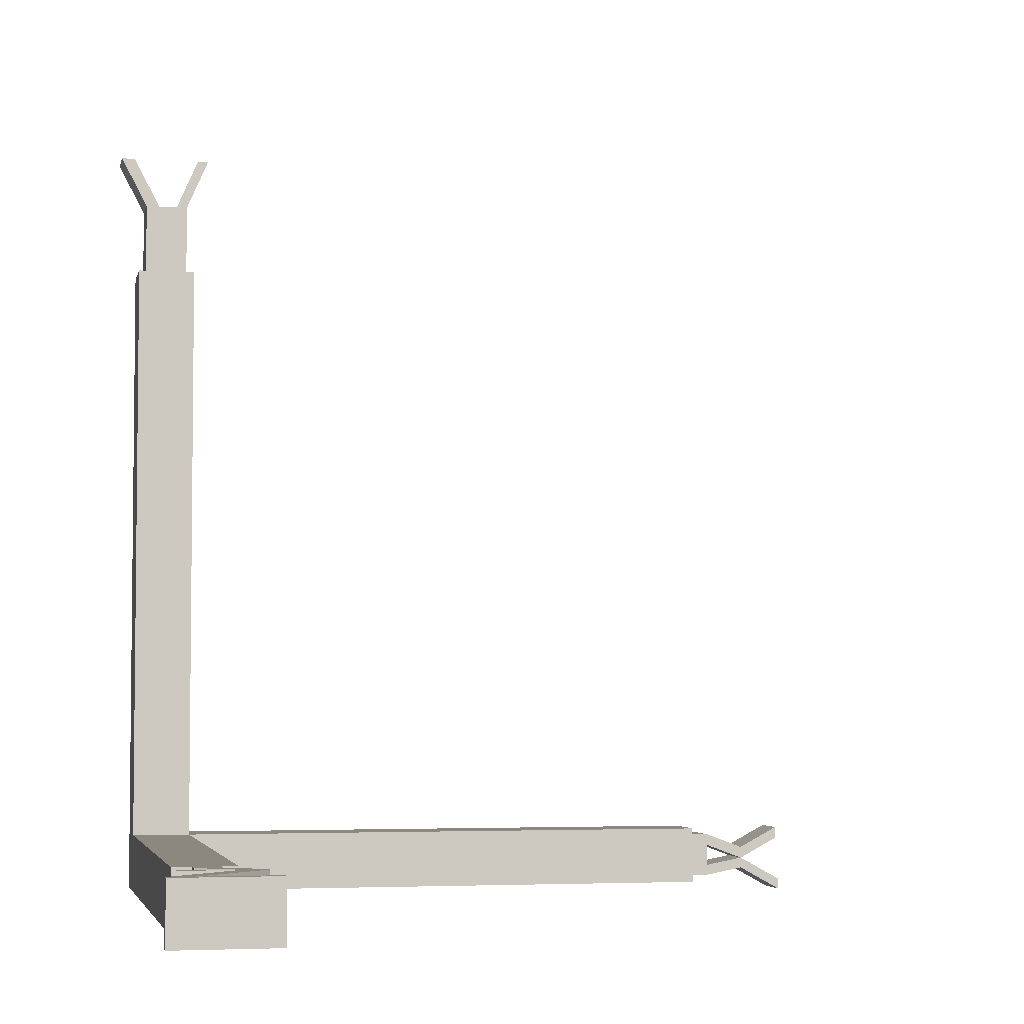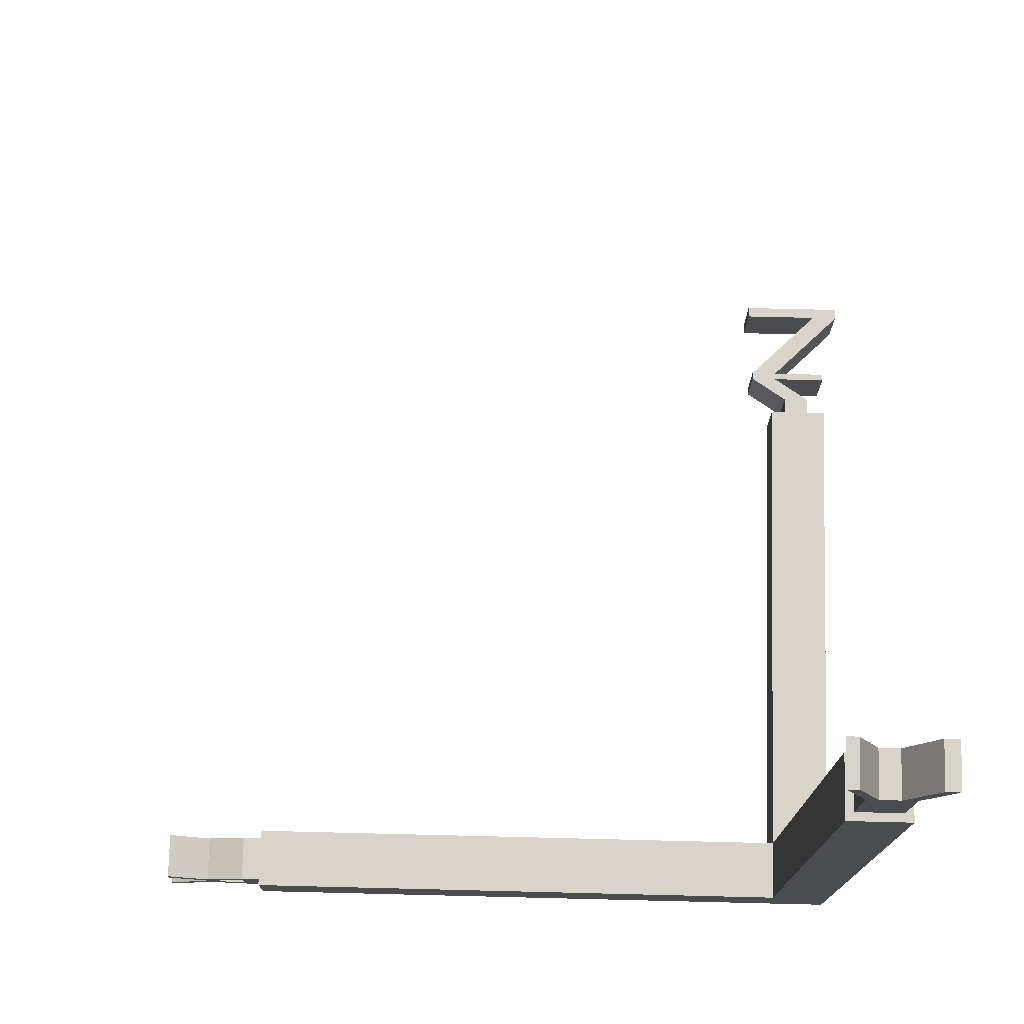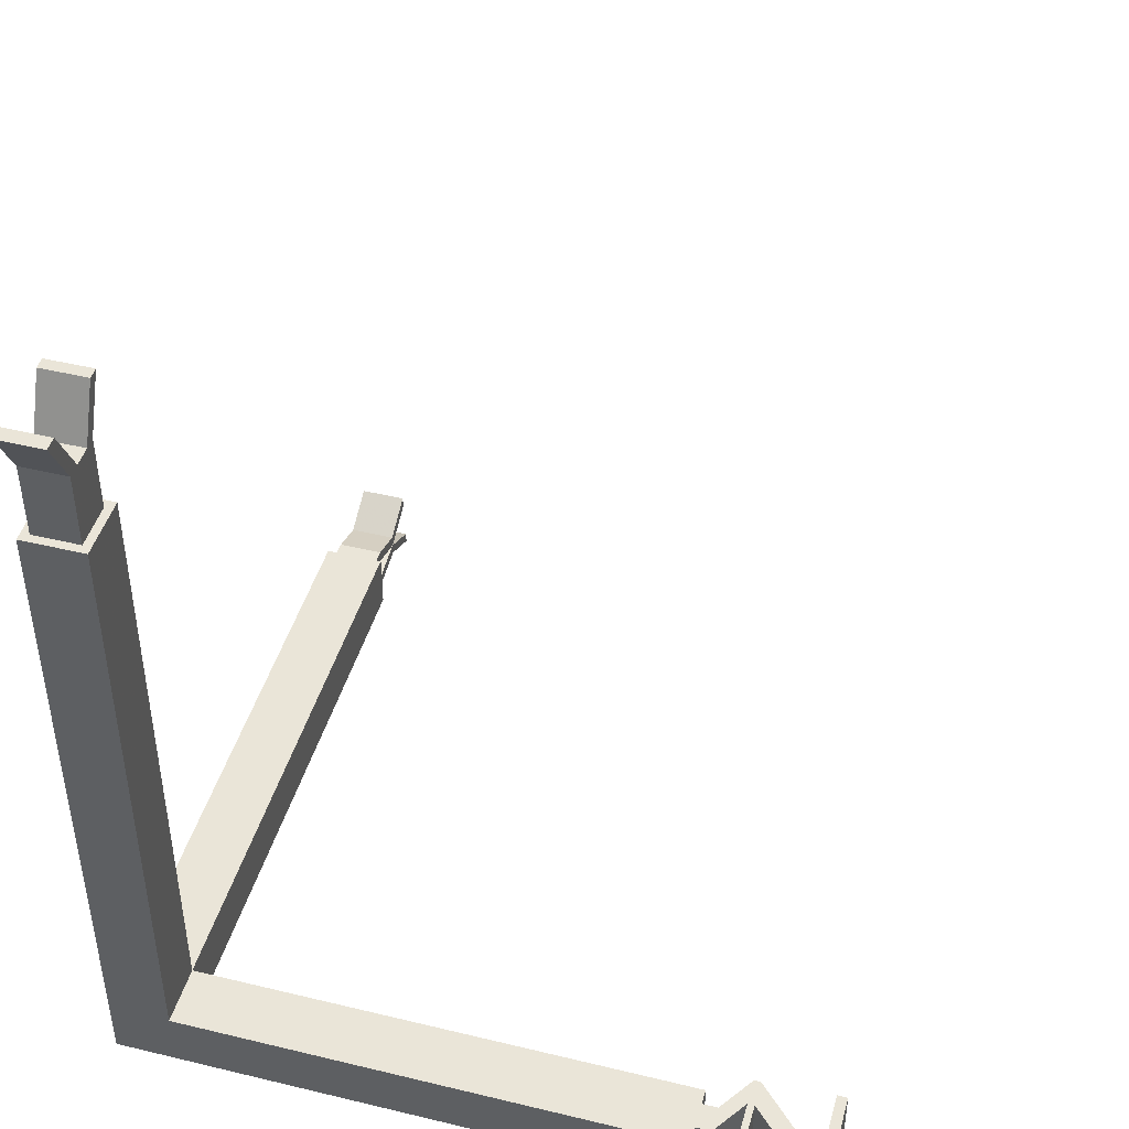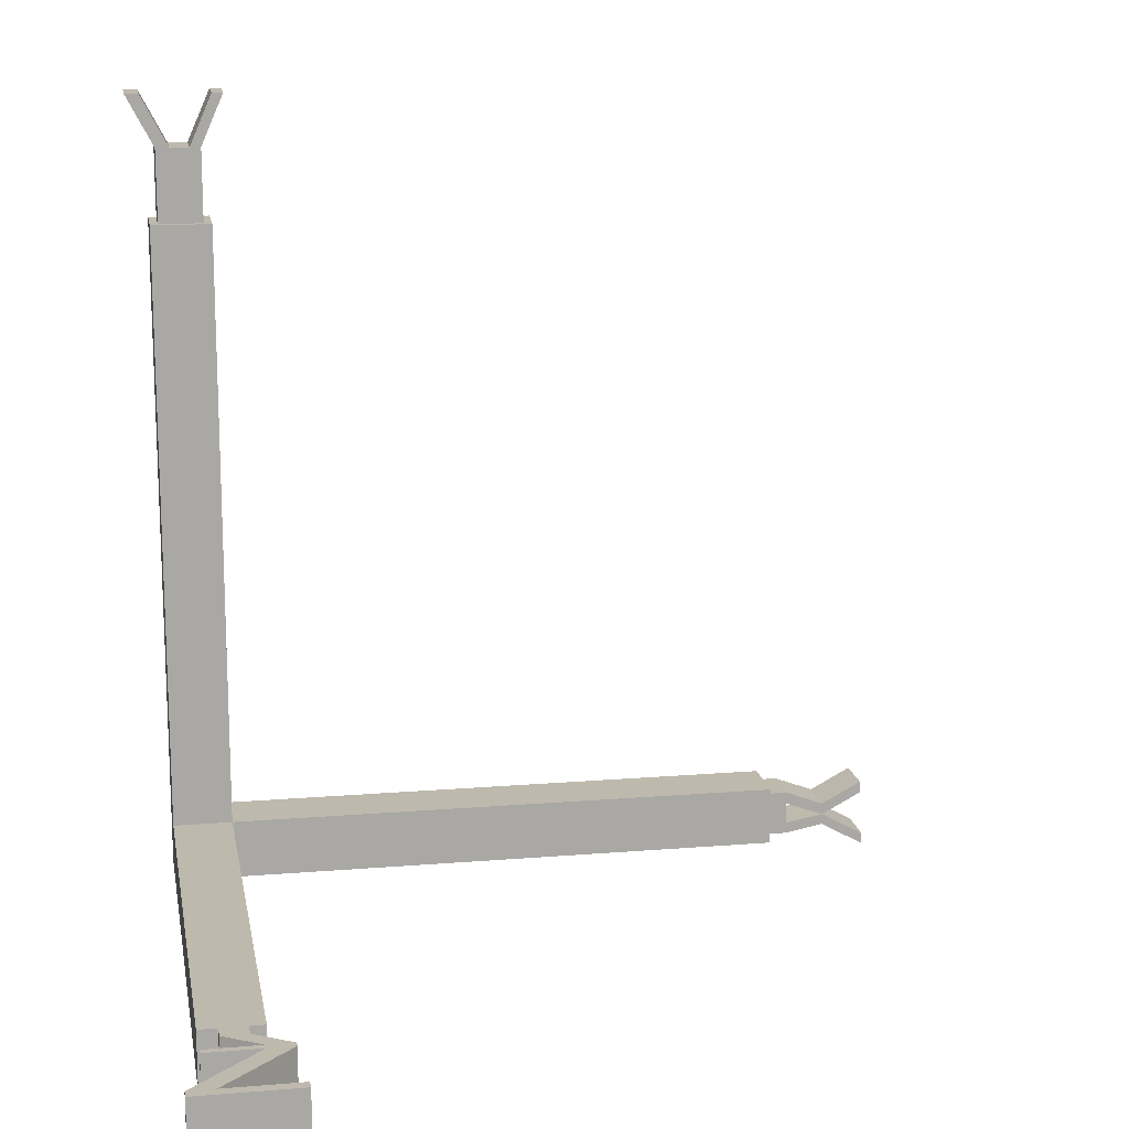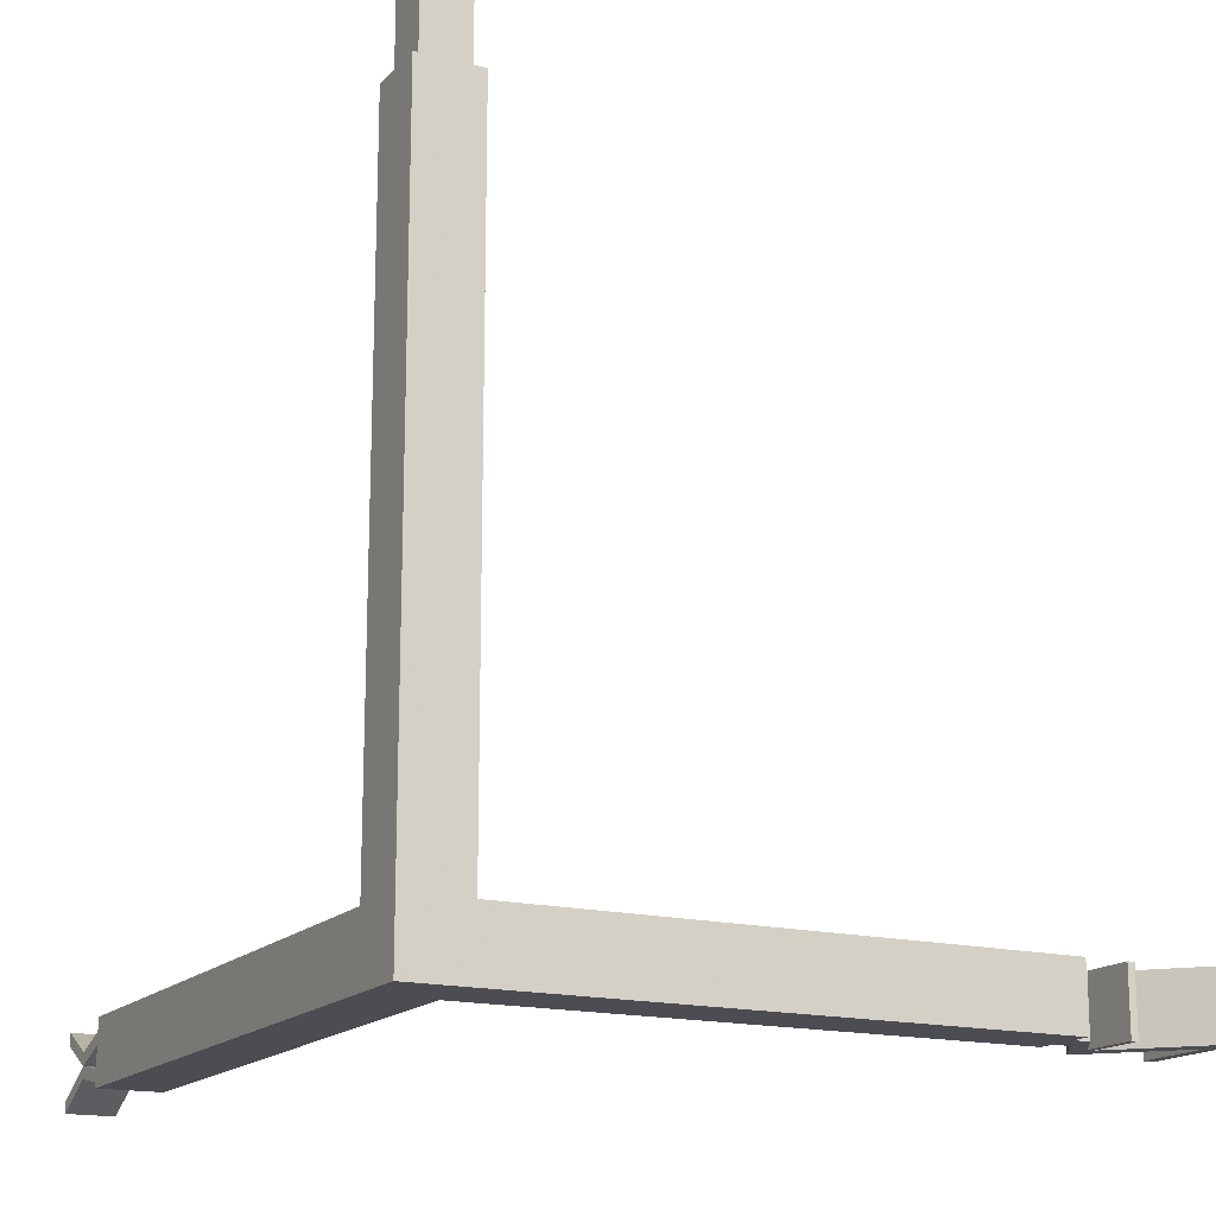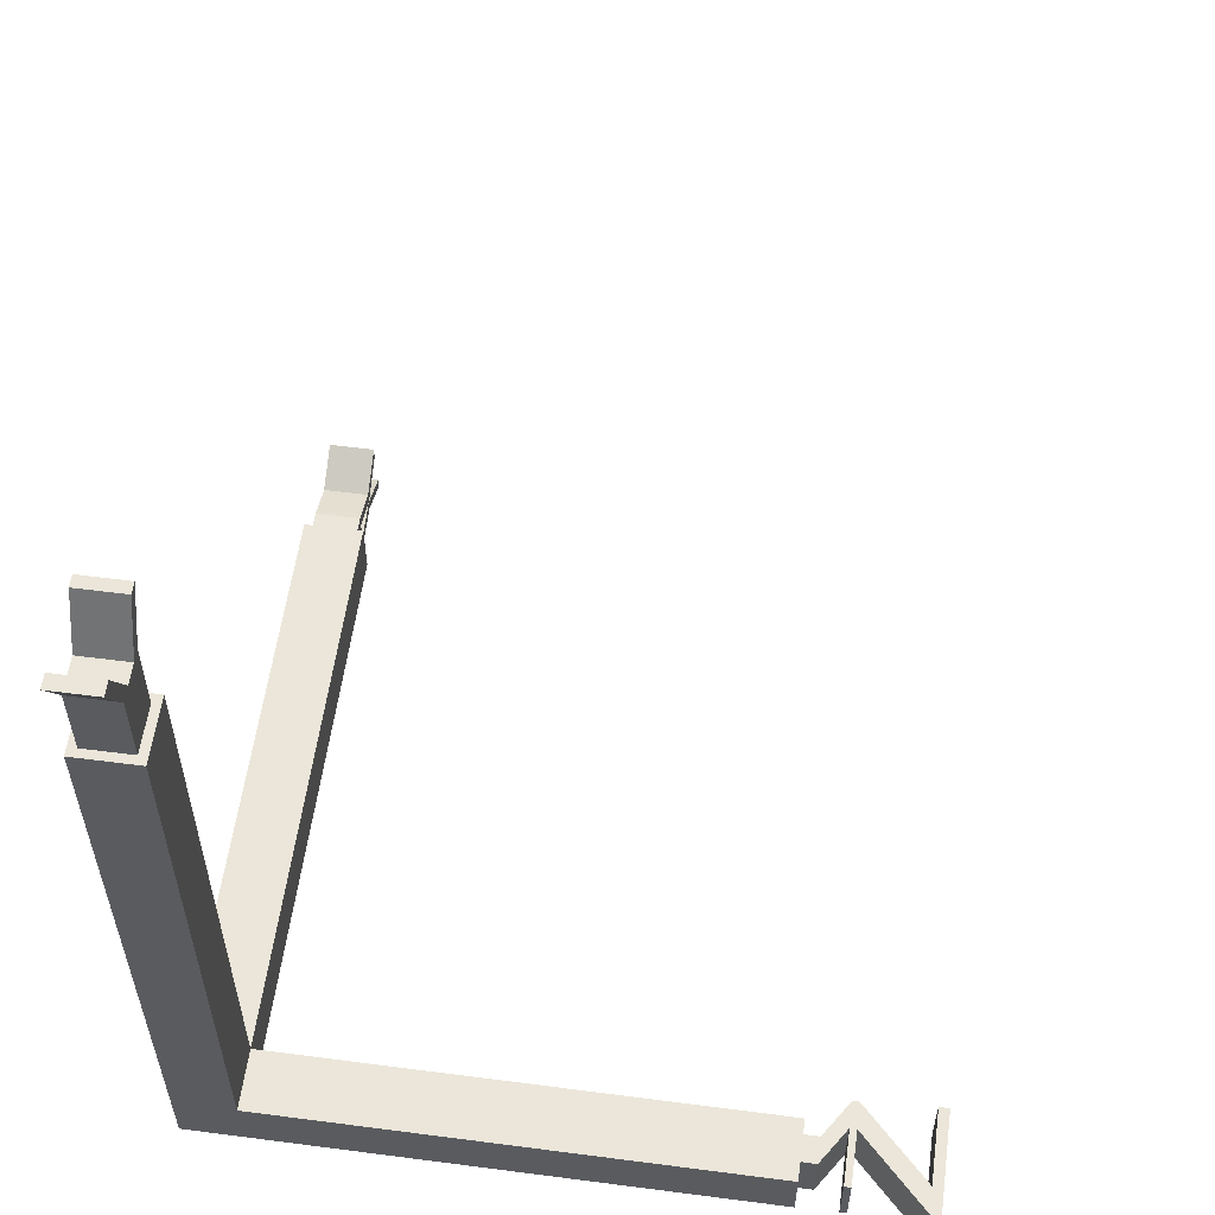
<metadata>
{"format":"obj","ext":"obj","renderer":"f3d","projection":"perspective","resolution":1024,"background":"white","views":[{"elev":-4.1,"azim":167.6,"up":"+Z"},{"elev":75.1,"azim":1.4,"up":"+Z"},{"elev":45.2,"azim":105.6,"up":"+Z"},{"elev":15.1,"azim":170.0,"up":"+Z"},{"elev":-16.4,"azim":62.6,"up":"+Z"},{"elev":57.2,"azim":97.7,"up":"+Z"}]}
</metadata>
<code>
o Cube
v -1.16 1 1
v -1.16 -1 1
v -1.16 1 -1
v -1.16 -1 -1
v 0.84 1 1
v 0.84 -1 1
v 0.84 1 -1
v 0.84 -1 -1
v -1.16 1 1
v -1.16 -1 1
v -1.16 1 -1
v -1.16 -1 -1
v 0.84 1 1
v 0.84 -1 1
v 0.84 1 -1
v 0.84 -1 -1
v -1.16 -1 21.5
v 0.84 -1 21.5
v -1.16 1 21.5
v 0.84 1 21.5
v -1.16 17.67 -1
v 0.84 17.67 -1
v -1.16 17.67 1
v 0.84 17.67 1
v -20.08 1 1
v -20.08 -1 1
v -20.08 1 -1
v -20.08 -1 -1
v -0.8949 -0.7349 21.5
v 0.5749 -0.7349 21.5
v -0.8949 0.7349 21.5
v 0.5749 0.7349 21.5
v -0.8949 -0.7349 23.94
v 0.5749 -0.7349 23.94
v -0.8949 0.7349 23.94
v 0.5749 0.7349 23.94
v -0.6544 -1 1
v -0.6544 1 -1
v -0.6544 -1 -1
v -0.6544 1 1
v -0.6544 -1 21.5
v -0.6544 1 21.5
v -0.6544 17.67 -1
v -0.6544 17.67 1
v -0.5233 -0.7349 21.5
v -0.5233 0.7349 21.5
v -0.5233 -0.7349 23.94
v -0.5233 0.7349 23.94
v 0.2139 -1 1
v 0.2139 1 -1
v 0.2139 -1 21.5
v 0.2139 17.67 -1
v 0.1148 -0.7349 21.5
v 0.1148 -0.7349 23.94
v 0.2139 -1 -1
v 0.2139 1 1
v 0.2139 1 21.5
v 0.2139 17.67 1
v 0.1148 0.7349 21.5
v 0.1148 0.7349 23.94
v 1.029 -0.7349 25.68
v 1.489 -0.7349 25.68
v -1.658 0.7349 25.68
v -1.658 -0.7349 25.68
v 1.489 0.7349 25.68
v -1.287 0.7349 25.68
v -1.287 -0.7349 25.68
v 1.029 0.7349 25.68
v 0.2139 18.18 1
v -0.6544 18.18 1
v -0.6544 18.18 -1
v 0.2139 18.18 -1
v -1.034 19 1
v -1.902 19 1
v -1.902 19 -1
v -1.034 19 -1
v -1.034 19.22 1
v -1.902 19.22 1
v -1.902 19.22 -1
v -1.034 19.22 -1
v 1.323 21.55 1
v 0.4547 21.55 1
v 0.4547 21.55 -1
v 1.323 21.55 -1
v 1.323 21.89 1
v 0.4547 21.89 1
v 0.4547 21.89 -1
v 1.323 21.89 -1
v -2.056 21.55 1
v -2.056 21.55 -1
v -2.056 21.89 1
v -2.056 21.89 -1
v 0.8079 19 1
v 0.8079 19 -1
v 0.8079 19.22 1
v 0.8079 19.22 -1
v -20.08 0.7597 0.7597
v -20.08 -0.7597 0.7597
v -20.08 0.7597 -0.7597
v -20.08 -0.7597 -0.7597
v -20.73 0.7597 0.7597
v -20.73 -0.7597 0.7597
v -20.73 0.7597 -0.7597
v -20.73 -0.7597 -0.7597
v 0.84 -1 -0.511
v -1.16 1 -0.511
v 0.84 1 -0.511
v -1.16 -1 -0.511
v -1.16 17.67 -0.511
v 0.84 17.67 -0.511
v -20.08 1 -0.511
v -20.08 -1 -0.511
v -0.6544 17.67 -0.511
v -0.6544 -1 -0.511
v 0.2139 -1 -0.511
v 0.2139 17.67 -0.511
v -0.6544 18.18 -0.511
v 0.2139 18.18 -0.511
v -1.902 19 -0.511
v -1.034 19 -0.511
v -1.902 19.22 -0.511
v -1.034 19.22 -0.511
v 0.4547 21.55 -0.511
v 1.323 21.55 -0.511
v 0.4547 21.89 -0.511
v 1.323 21.89 -0.511
v -2.056 21.55 -0.511
v -2.056 21.89 -0.511
v 0.8079 19 -0.511
v 0.8079 19.22 -0.511
v -20.08 0.7597 -0.3882
v -20.08 -0.7597 -0.3882
v -20.73 0.7597 -0.3882
v -20.73 -0.7597 -0.3882
v 0.84 1 0.4687
v -1.16 -1 0.4687
v 0.84 17.67 0.4687
v -20.08 -1 0.4687
v -20.08 -0.7597 0.356
v -20.73 -0.7597 0.356
v 0.84 -1 0.4687
v -1.16 1 0.4687
v -1.16 17.67 0.4687
v -20.08 1 0.4687
v -0.6544 17.67 0.4687
v -0.6544 -1 0.4687
v 0.2139 -1 0.4687
v 0.2139 17.67 0.4687
v -0.6544 18.18 0.4687
v 0.2139 18.18 0.4687
v -1.902 19 0.4687
v -1.034 19 0.4687
v -1.902 19.22 0.4687
v -1.034 19.22 0.4687
v 0.4547 21.55 0.4687
v 1.323 21.55 0.4687
v 0.4547 21.89 0.4687
v 1.323 21.89 0.4687
v -2.056 21.55 0.4687
v -2.056 21.89 0.4687
v 0.8079 19 0.4687
v 0.8079 19.22 0.4687
v -20.08 0.7597 0.356
v -20.73 0.7597 0.356
v -22.05 0.7597 0.264
v -22.05 -0.7597 0.264
v -22.05 0.7597 -0.5069
v -22.05 -0.7597 -0.5069
v -22.05 0.7597 -0.1354
v -22.05 -0.7597 -0.1397
v -22.05 -0.7597 -0.1354
v -22.05 0.7597 -0.1397
v -23.42 0.7597 0.9995
v -23.42 -0.7597 0.9995
v -23.42 -0.7597 0.5958
v -23.42 0.7597 0.5958
v -23.55 0.7597 -1.332
v -23.55 -0.7597 -1.332
v -23.55 0.7597 -0.9601
v -23.55 -0.7597 -0.9601
f 3 5 1
f 8 3 4
f 6 7 8
f 8 2 6
f 4 1 2
f 2 5 6
f 13 58 56
f 50 16 55
f 135 14 141
f 108 39 114
f 12 27 11
f 14 51 49
f 51 30 53
f 9 42 40
f 10 19 9
f 13 18 14
f 110 52 116
f 11 43 38
f 15 110 107
f 9 143 142
f 111 99 131
f 9 26 10
f 10 138 136
f 11 111 106
f 31 48 46
f 42 31 46
f 17 31 19
f 20 30 18
f 36 68 65
f 29 35 31
f 32 34 30
f 30 54 53
f 45 33 29
f 60 47 54
f 57 46 59
f 46 60 59
f 38 52 50
f 113 21 109
f 40 57 56
f 41 29 17
f 37 17 10
f 114 55 115
f 11 39 12
f 40 23 9
f 115 16 105
f 56 20 13
f 50 22 15
f 59 36 32
f 57 32 20
f 33 63 35
f 53 47 45
f 58 70 44
f 51 45 41
f 49 41 37
f 38 55 39
f 56 44 40
f 66 64 67
f 65 61 62
f 48 67 47
f 36 62 34
f 34 61 54
f 33 67 64
f 54 68 60
f 35 66 48
f 71 76 72
f 43 72 52
f 52 118 116
f 44 149 145
f 76 129 120
f 70 73 74
f 72 120 118
f 70 151 149
f 78 155 153
f 74 153 151
f 75 80 76
f 73 78 74
f 83 88 84
f 80 83 84
f 77 82 78
f 80 124 122
f 126 87 125
f 81 86 82
f 84 126 124
f 86 89 82
f 89 160 159
f 87 128 125
f 82 159 155
f 83 92 87
f 94 130 129
f 80 94 76
f 73 95 77
f 77 162 154
f 98 140 139
f 25 98 26
f 138 98 139
f 28 99 27
f 140 172 164
f 100 103 99
f 99 133 131
f 97 102 98
f 131 164 163
f 164 134 140
f 112 100 28
f 132 104 100
f 122 96 80
f 129 162 161
f 123 90 83
f 125 160 157
f 127 92 90
f 124 158 156
f 158 125 157
f 154 124 156
f 119 79 75
f 121 83 79
f 117 75 71
f 118 152 150
f 120 161 152
f 113 71 43
f 116 150 148
f 147 105 141
f 146 115 147
f 145 109 143
f 106 144 142
f 108 28 12
f 144 131 163
f 106 21 11
f 107 137 135
f 137 116 148
f 146 108 114
f 15 105 16
f 10 146 37
f 24 148 58
f 135 24 13
f 144 97 25
f 142 25 9
f 44 143 23
f 37 147 49
f 49 141 14
f 148 69 58
f 73 161 93
f 150 73 69
f 154 81 77
f 85 157 86
f 156 85 81
f 157 91 86
f 161 95 93
f 133 171 134
f 163 101 97
f 138 132 112
f 139 134 132
f 154 130 122
f 155 127 123
f 159 128 127
f 151 121 119
f 153 123 121
f 149 119 117
f 145 117 113
f 136 112 108
f 142 109 106
f 107 141 105
f 168 177 167
f 165 176 173
f 134 168 104
f 133 167 169
f 101 166 102
f 164 165 101
f 140 166 170
f 104 167 103
f 173 175 174
f 165 174 166
f 170 176 172
f 166 175 170
f 179 178 180
f 168 180 178
f 167 179 169
f 169 180 171
f 3 7 5
f 8 7 3
f 6 5 7
f 8 4 2
f 4 3 1
f 2 1 5
f 13 24 58
f 50 15 16
f 135 13 14
f 108 12 39
f 12 28 27
f 14 18 51
f 51 18 30
f 9 19 42
f 10 17 19
f 13 20 18
f 110 22 52
f 11 21 43
f 15 22 110
f 9 23 143
f 111 27 99
f 9 25 26
f 10 26 138
f 11 27 111
f 31 35 48
f 42 19 31
f 17 29 31
f 20 32 30
f 36 60 68
f 29 33 35
f 32 36 34
f 30 34 54
f 45 47 33
f 60 48 47
f 57 42 46
f 46 48 60
f 38 43 52
f 113 43 21
f 40 42 57
f 41 45 29
f 37 41 17
f 114 39 55
f 11 38 39
f 40 44 23
f 115 55 16
f 56 57 20
f 50 52 22
f 59 60 36
f 57 59 32
f 33 64 63
f 53 54 47
f 58 69 70
f 51 53 45
f 49 51 41
f 38 50 55
f 56 58 44
f 66 63 64
f 65 68 61
f 48 66 67
f 36 65 62
f 34 62 61
f 33 47 67
f 54 61 68
f 35 63 66
f 71 75 76
f 43 71 72
f 52 72 118
f 44 70 149
f 76 94 129
f 70 69 73
f 72 76 120
f 70 74 151
f 78 82 155
f 74 78 153
f 75 79 80
f 73 77 78
f 83 87 88
f 80 79 83
f 77 81 82
f 80 84 124
f 126 88 87
f 81 85 86
f 84 88 126
f 86 91 89
f 89 91 160
f 87 92 128
f 82 89 159
f 83 90 92
f 94 96 130
f 80 96 94
f 73 93 95
f 77 95 162
f 98 102 140
f 25 97 98
f 138 26 98
f 28 100 99
f 140 170 172
f 100 104 103
f 99 103 133
f 97 101 102
f 131 133 164
f 164 133 134
f 112 132 100
f 132 134 104
f 122 130 96
f 129 130 162
f 123 127 90
f 125 128 160
f 127 128 92
f 124 126 158
f 158 126 125
f 154 122 124
f 119 121 79
f 121 123 83
f 117 119 75
f 118 120 152
f 120 129 161
f 113 117 71
f 116 118 150
f 147 115 105
f 146 114 115
f 145 113 109
f 106 111 144
f 108 112 28
f 144 111 131
f 106 109 21
f 107 110 137
f 137 110 116
f 146 136 108
f 15 107 105
f 10 136 146
f 24 137 148
f 135 137 24
f 144 163 97
f 142 144 25
f 44 145 143
f 37 146 147
f 49 147 141
f 148 150 69
f 73 152 161
f 150 152 73
f 154 156 81
f 85 158 157
f 156 158 85
f 157 160 91
f 161 162 95
f 133 169 171
f 163 164 101
f 138 139 132
f 139 140 134
f 154 162 130
f 155 159 127
f 159 160 128
f 151 153 121
f 153 155 123
f 149 151 119
f 145 149 117
f 136 138 112
f 142 143 109
f 107 135 141
f 168 178 177
f 165 172 176
f 134 171 168
f 133 103 167
f 101 165 166
f 164 172 165
f 140 102 166
f 104 168 167
f 173 176 175
f 165 173 174
f 170 175 176
f 166 174 175
f 179 177 178
f 168 171 180
f 167 177 179
f 169 179 180

</code>
